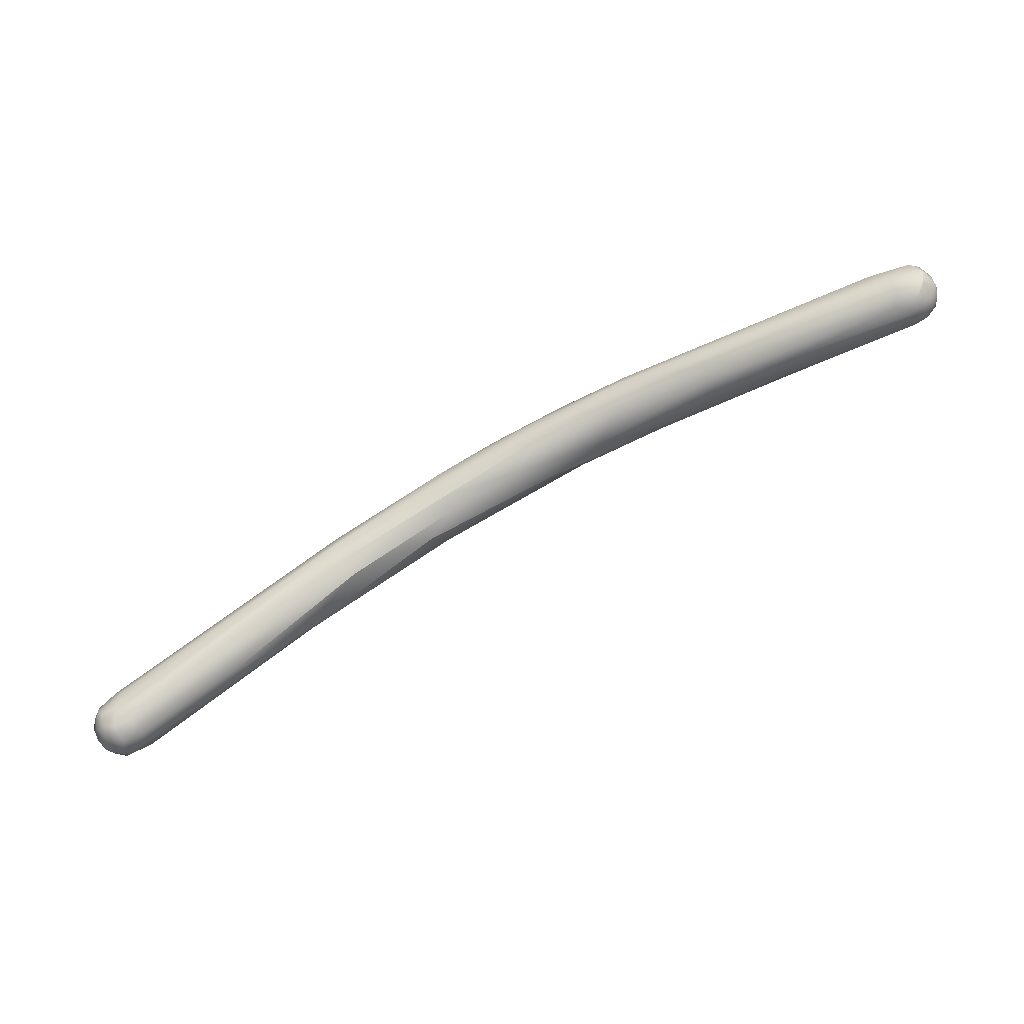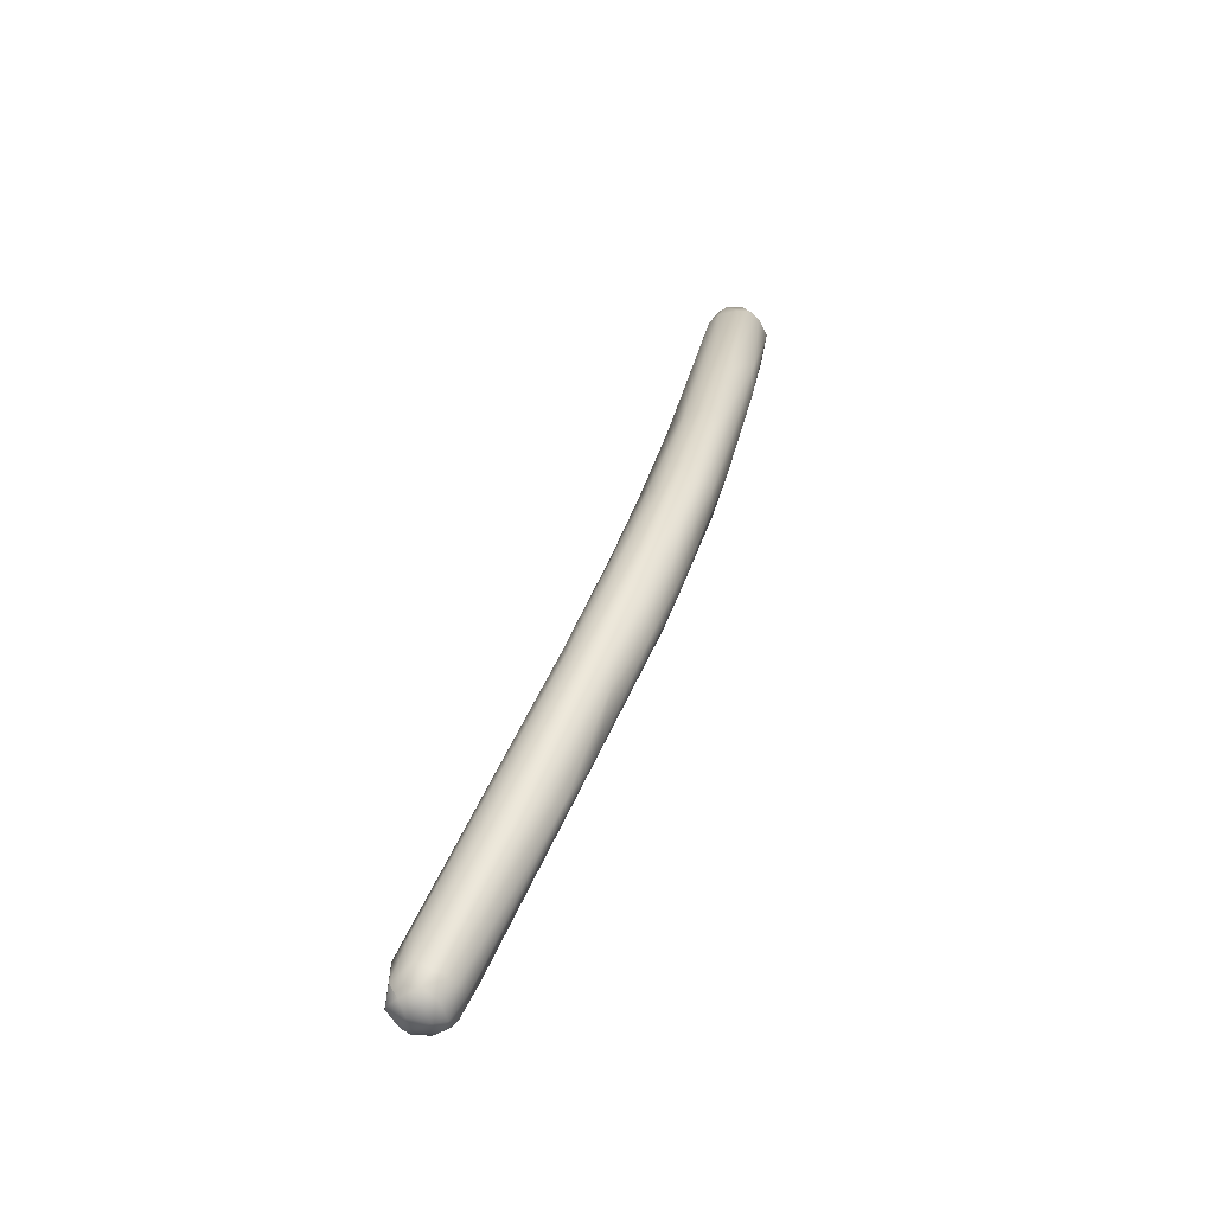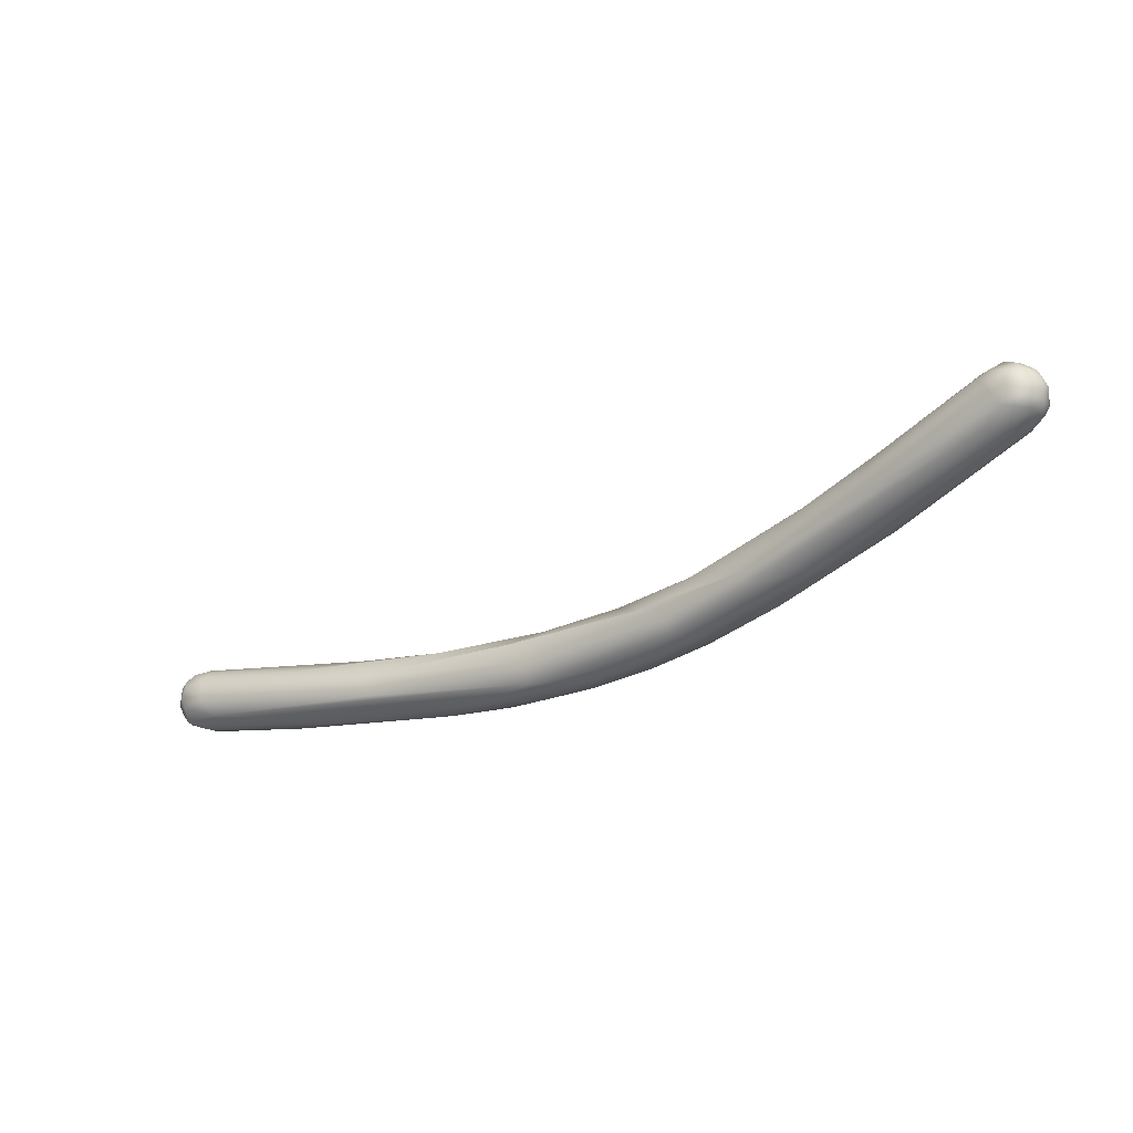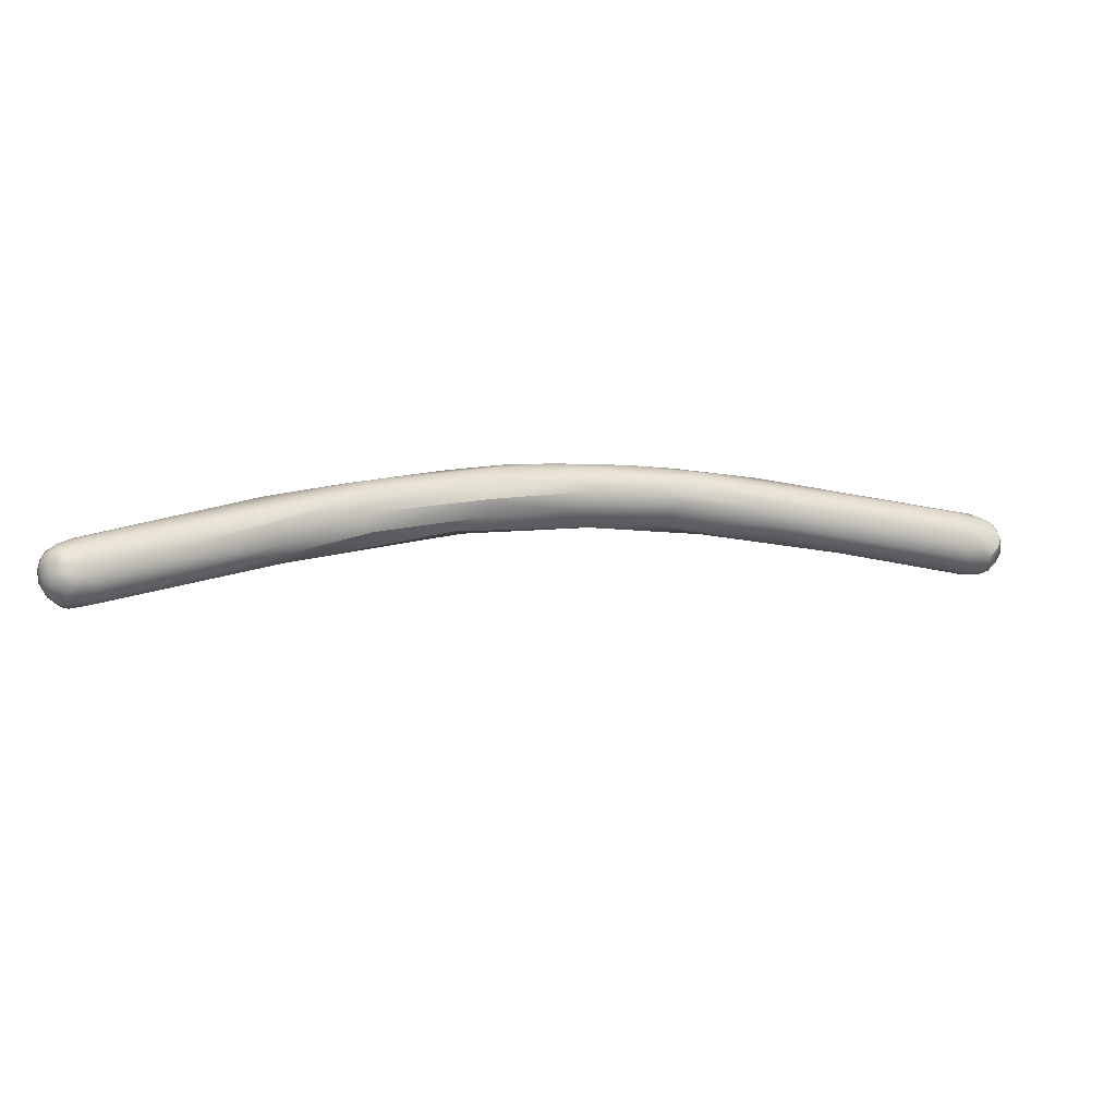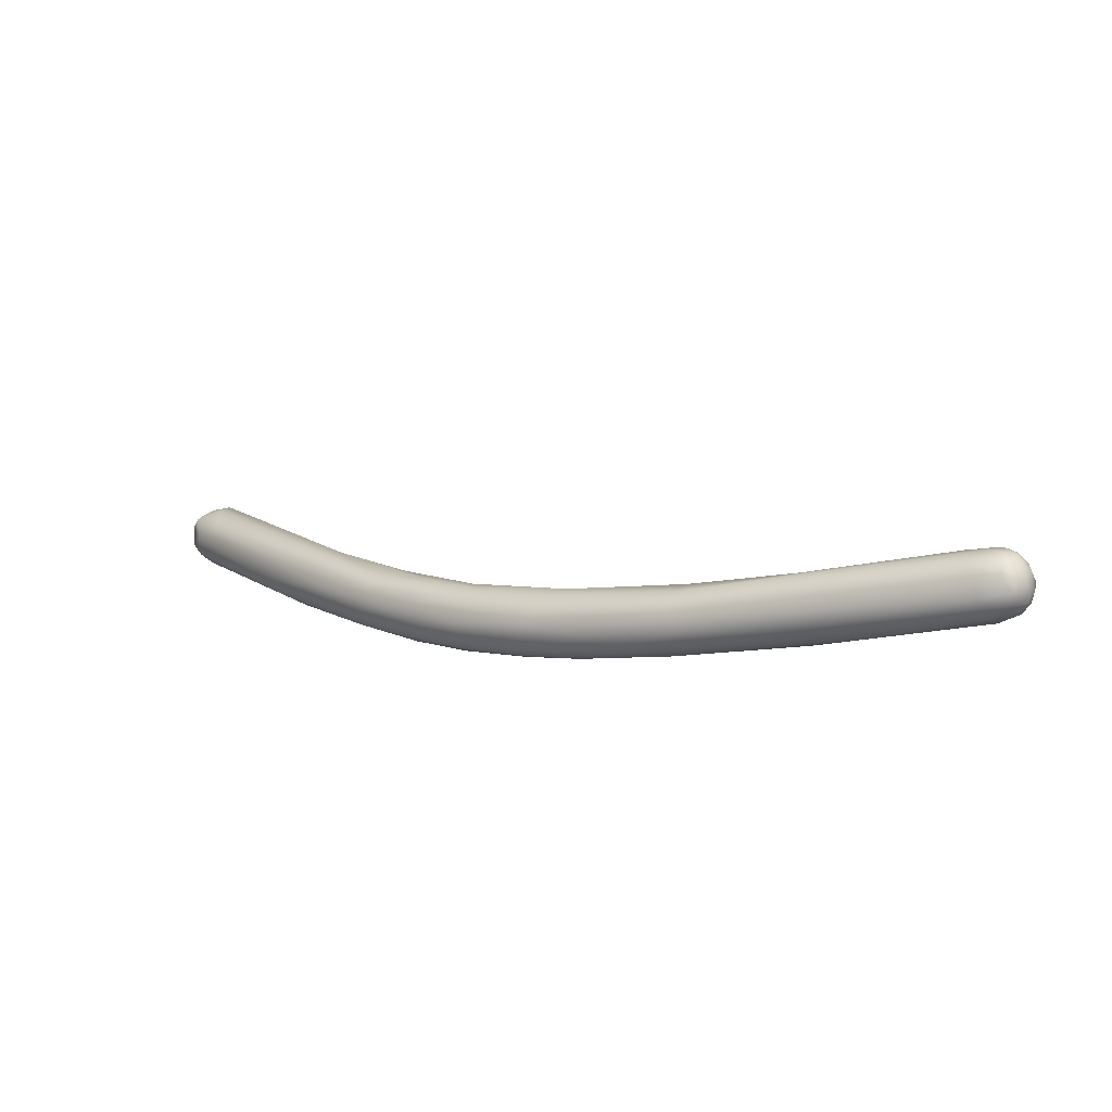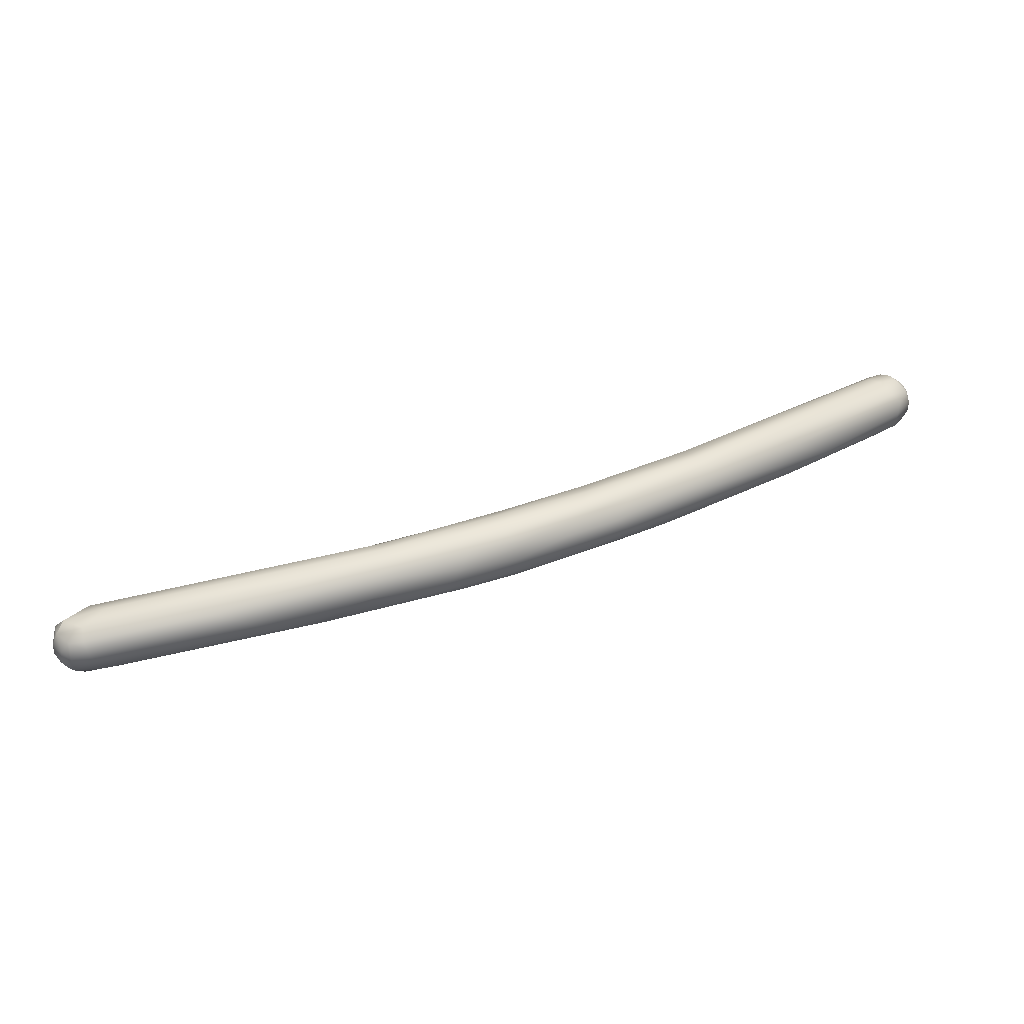
<metadata>
{"format":"obj","ext":"obj","renderer":"f3d","projection":"perspective","resolution":1024,"background":"white","views":[{"elev":-33.5,"azim":37.0,"up":"+Y"},{"elev":62.1,"azim":126.2,"up":"+Y"},{"elev":-63.7,"azim":54.2,"up":"+Z"},{"elev":63.0,"azim":12.5,"up":"+Z"},{"elev":34.2,"azim":-123.8,"up":"+Z"},{"elev":-3.4,"azim":-174.9,"up":"+Z"}]}
</metadata>
<code>
v -278.9 -119.1 792.3
v -279 -118.9 792.2
v -279 -118.7 792.1
v -279 -119.1 792.1
v -279 -119.2 791.7
v -278.9 -119.3 792
v -279 -118.9 791.9
v -279 -119.1 791.8
v -279 -119 791.7
v -278.8 -119.4 792.3
v -278.6 -119.2 792.5
v -278.5 -119 792.6
v -278.5 -119.5 792.3
v -278.4 -119.3 792.5
v -278.3 -119 792.6
v -278.3 -119.1 792.6
v -278.3 -119.4 792.4
v -278.2 -119.3 792.5
v -278 -118.9 792.5
v -278.9 -118.9 792.4
v -278.7 -118.6 792.4
v -278.5 -118.2 792
v -278.6 -118.8 792.5
v -278.2 -118.3 792.3
v -278 -118.4 792.4
v -278.7 -119.5 792
v -278.8 -119.5 791.7
v -278.6 -119.4 791.4
v -278.4 -119.7 791.9
v -278.5 -119.6 791.6
v -278.2 -119.6 792.2
v -278.2 -119.7 791.9
v -278.2 -119.6 791.7
v -278.8 -118.4 791.8
v -278.7 -118.4 791.5
v -278.9 -119.2 791.4
v -278.7 -118.7 791.3
v -278 -119.3 791.3
v -278.1 -118.8 791
v -278 -119.3 792.5
v -278 -119.4 792.3
v -277.5 -118.8 792.3
v -277.7 -119.2 792.3
v -277.7 -119.3 792.1
v -278 -119.6 792.1
v -277.8 -119.5 791.7
v -277.7 -119.4 791.9
v -276.8 -117 790.5
v -275.9 -117.9 790.9
v -275.2 -116.8 791.2
v -275.4 -115.8 790.7
v -275.9 -116.6 789.9
v -275.9 -116.1 790.5
v -274.7 -116.9 790
v -274.7 -116.9 790.7
v -274.7 -116.5 789.5
v -274.2 -114.8 789.5
v -274 -114.7 789.9
v -273.3 -115 790.3
v -273.1 -115.8 789.9
v -273.2 -115.5 790.3
v -273.6 -114.7 790.1
v -273.2 -114.1 789.3
v -273.8 -114.8 789.1
v -272.9 -114.6 788.6
v -272.7 -113.9 788.9
v -272.1 -113.5 789.1
v -271.6 -114.9 789
v -272 -113.7 788.4
v -271.8 -113.3 788.6
v -271.5 -114.6 788.4
v -271.7 -114.2 788.2
v -270.9 -114.1 789.3
v -271 -113.7 789.4
v -271.1 -113.3 789.2
v -270.9 -114.4 789.1
v -270.9 -112.9 788.6
v -270.9 -113 788.9
v -270.9 -113 788.1
v -270.7 -112.8 788.2
v -269.9 -112.6 788.7
v -270.7 -113.2 787.8
v -269.2 -113 788.8
v -269.2 -113.6 788.5
v -269.6 -112.3 788
v -269.3 -112.2 788.2
v -269.5 -112.9 787.3
v -269.6 -112.4 787.7
v -269.3 -112.6 787.4
v -269 -112.5 788.6
v -268.8 -113.1 788.7
v -268.5 -111.9 787.8
v -268.8 -113.5 787.8
v -268.5 -112.8 787.1
v -267.6 -112.5 788.3
v -268.3 -112 788.2
v -268.4 -113.1 787.2
v -267.5 -113.1 787.7
v -268.3 -111.9 787.4
v -268.3 -112.4 787
v -268 -112.1 787
v -266.7 -111.9 788
v -267.2 -111.6 787.7
v -266.8 -112.6 788
v -266.6 -111.6 787.9
v -266.5 -111.5 786.8
v -266.5 -111.3 787.2
v -266.4 -112.6 786.8
v -266.5 -112.5 786.6
v -265.3 -111.2 787.3
v -264.7 -112 787.6
v -264.7 -112.5 787
v -264.7 -112.3 787.3
v -265 -112.5 786.7
v -265.3 -111.7 786.3
v -264.2 -111.3 786.1
v -262.9 -112.1 786.9
v -263.1 -112 786
v -263.1 -112.2 786.3
v -262.8 -112.1 786.7
v -263.7 -110.9 786.3
v -263 -110.7 786.4
v -260 -111.4 786.5
v -260.7 -110.7 786.6
v -260.2 -111.1 786.6
v -260.2 -111.8 785.8
v -260.2 -111.7 786.3
v -259.9 -111.7 786
v -259.8 -111.7 785.7
v -260.3 -110.3 785.8
v -260.4 -110.4 785.6
v -260.3 -110.4 786.1
v -260 -110.3 785.8
v -260.2 -111.7 785.6
v -259.8 -111.6 785.5
v -260.5 -110.9 785.2
v -260.8 -111.3 785.3
v -260.2 -111.4 785.3
v -260 -111.2 785.2
v -259.9 -111.3 785.2
v -259.9 -110.9 785.2
v -260.4 -110.6 785.4
v -260 -110.5 785.4
v -259.8 -110.6 786.3
v -259.7 -111.5 786.2
v -259.5 -111.5 785.9
v -259.5 -111.2 786.2
v -259.5 -110.9 786.2
v -259.5 -110.7 785.7
v -259.4 -111.3 785.7
v -259.4 -111 785.8
v -259.4 -110.9 785.6
v -259.8 -110.5 785.6
v -259.6 -110.5 786
v -259.6 -111.5 785.6
v -259.7 -111.1 785.2
v -259.7 -110.7 785.4
v -259.6 -111.3 785.4
v -278.9 -119.2 791.4
v -273.1 -115.8 789.9
v -271.6 -114.9 789
v -270.9 -114.1 789.3
v -268.8 -113.5 787.8
v -259.8 -110.6 786.3
v -259.5 -111.2 786.2
v -259.5 -110.9 786.2
g grp1
f 4 1 2
f 2 7 4
f 1 20 2
f 10 1 4
f 2 3 7
f 20 21 3
f 2 20 3
f 6 10 4
f 8 6 4
f 4 7 8
f 6 26 10
f 27 26 6
f 5 6 8
f 5 27 6
f 27 5 36
f 36 5 9
f 3 34 7
f 7 9 8
f 8 9 5
f 7 35 9
f 7 34 35
f 9 37 36
f 9 35 37
f 11 12 20
f 1 11 20
f 12 23 20
f 11 1 10
f 10 26 13
f 11 14 12
f 13 14 11
f 13 11 10
f 29 13 26
f 23 15 25
f 12 14 16
f 15 12 16
f 15 23 12
f 31 13 29
f 17 13 31
f 13 17 14
f 15 16 19
f 15 19 25
f 17 41 18
f 14 17 18
f 18 16 14
f 17 31 41
f 18 19 16
f 18 41 40
f 18 40 19
f 31 45 41
f 21 22 3
f 20 23 21
f 3 22 34
f 23 24 21
f 24 22 21
f 24 23 25
f 24 62 51
f 22 24 51
f 25 62 24
f 19 59 25
f 26 27 29
f 27 30 29
f 27 28 30
f 28 27 36
f 29 30 33
f 31 29 32
f 30 38 33
f 45 31 32
f 33 32 29
f 46 45 32
f 46 32 33
f 46 33 38
f 28 159 39
f 39 159 37
f 53 34 22
f 39 38 28
f 38 30 28
f 59 19 42
f 19 40 42
f 41 43 40
f 44 43 41
f 45 44 41
f 42 40 43
f 44 55 43
f 47 45 46
f 38 54 46
f 44 45 47
f 47 55 44
f 49 47 46
f 46 54 49
f 42 50 59
f 43 55 42
f 53 35 34
f 53 22 51
f 56 38 39
f 35 48 37
f 42 55 50
f 56 54 38
f 35 53 48
f 37 52 39
f 52 37 48
f 49 55 47
f 25 59 62
f 55 61 50
f 60 49 54
f 48 53 57
f 51 58 53
f 57 53 58
f 56 71 54
f 39 52 65
f 50 61 59
f 59 75 62
f 55 49 160
f 64 48 57
f 63 57 58
f 57 63 66
f 64 57 66
f 160 61 55
f 61 160 73
f 62 58 51
f 63 70 66
f 56 39 72
f 52 64 65
f 52 48 64
f 72 39 65
f 58 62 67
f 63 58 67
f 67 70 63
f 54 68 60
f 54 71 161
f 69 65 64
f 64 66 69
f 69 66 70
f 72 65 82
f 65 69 82
f 76 73 160
f 59 61 74
f 162 74 61
f 76 60 68
f 84 76 68
f 71 93 161
f 68 163 84
f 70 67 77
f 56 72 71
f 72 97 71
f 78 62 75
f 74 75 59
f 78 67 62
f 75 81 78
f 84 73 76
f 79 69 70
f 67 78 77
f 70 80 79
f 80 70 77
f 78 86 77
f 85 77 86
f 77 85 80
f 79 82 69
f 75 74 90
f 74 162 83
f 83 90 74
f 91 83 162
f 163 98 84
f 91 73 84
f 80 85 88
f 81 86 78
f 97 93 71
f 79 89 82
f 88 79 80
f 89 79 88
f 82 89 87
f 86 81 96
f 75 90 81
f 92 85 86
f 99 85 92
f 88 85 99
f 90 96 81
f 97 72 94
f 72 82 87
f 101 89 88
f 101 88 99
f 87 89 100
f 95 83 91
f 92 86 103
f 86 96 103
f 108 93 97
f 94 72 87
f 89 101 100
f 106 101 99
f 95 102 83
f 83 102 90
f 96 105 103
f 90 105 96
f 102 105 90
f 97 94 109
f 94 87 100
f 91 104 95
f 84 104 91
f 98 104 84
f 104 111 95
f 103 105 110
f 95 111 102
f 108 98 163
f 107 92 103
f 107 99 92
f 94 100 115
f 100 101 115
f 113 104 98
f 113 111 104
f 110 107 103
f 107 106 99
f 122 107 110
f 109 108 97
f 115 101 106
f 112 113 98
f 121 106 107
f 121 107 122
f 114 98 108
f 137 108 109
f 109 94 115
f 137 109 115
f 115 106 116
f 114 112 98
f 119 112 114
f 108 137 118
f 116 106 121
f 102 124 105
f 120 113 112
f 120 112 119
f 124 110 105
f 119 114 108
f 117 113 120
f 117 111 113
f 132 122 110
f 124 132 110
f 119 108 118
f 142 116 121
f 122 131 121
f 137 138 118
f 111 125 102
f 142 121 131
f 115 116 136
f 111 127 123
f 123 125 111
f 125 124 102
f 125 144 124
f 126 120 119
f 127 111 117
f 127 117 120
f 128 127 120
f 126 128 120
f 126 129 128
f 145 123 127
f 127 128 145
f 132 130 122
f 131 122 130
f 130 133 131
f 133 130 132
f 124 144 132
f 153 143 133
f 153 157 143
f 154 132 144
f 134 119 118
f 134 118 138
f 134 126 119
f 135 134 138
f 129 126 134
f 129 134 135
f 155 129 135
f 139 137 136
f 137 115 136
f 135 138 140
f 137 139 138
f 139 140 138
f 139 136 141
f 156 140 139
f 141 156 139
f 158 135 140
f 156 141 157
f 156 158 140
f 136 116 142
f 143 142 131
f 133 143 131
f 141 136 142
f 143 141 142
f 157 141 143
f 145 146 147
f 145 165 123
f 128 146 145
f 146 128 129
f 155 146 129
f 147 146 151
f 155 150 146
f 150 151 146
f 123 165 125
f 125 148 144
f 166 154 164
f 148 125 165
f 147 151 166
f 166 149 154
f 166 151 149
f 149 151 152
f 152 151 150
f 133 132 154
f 149 153 154
f 154 153 133
f 149 157 153
f 155 135 158
f 150 155 158
f 152 156 157
f 149 152 157
f 158 152 150
f 156 152 158

</code>
